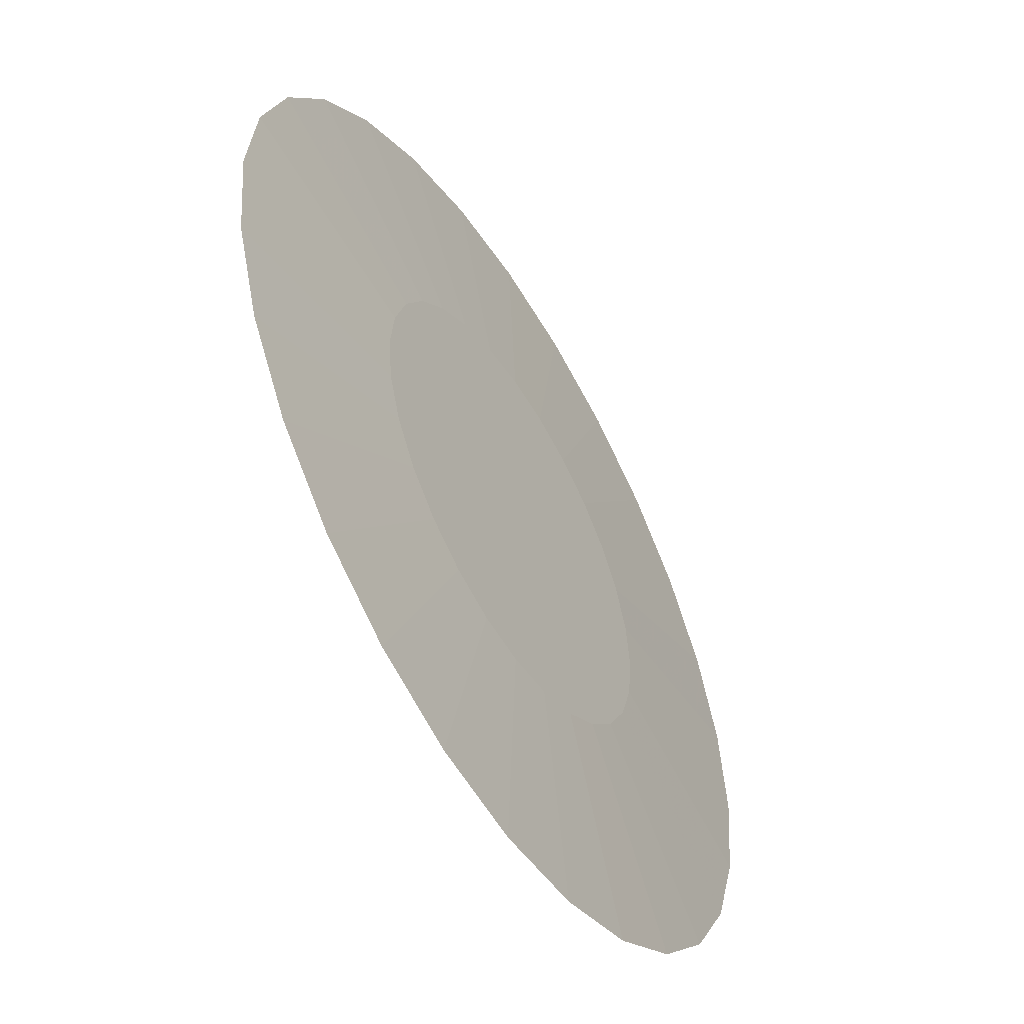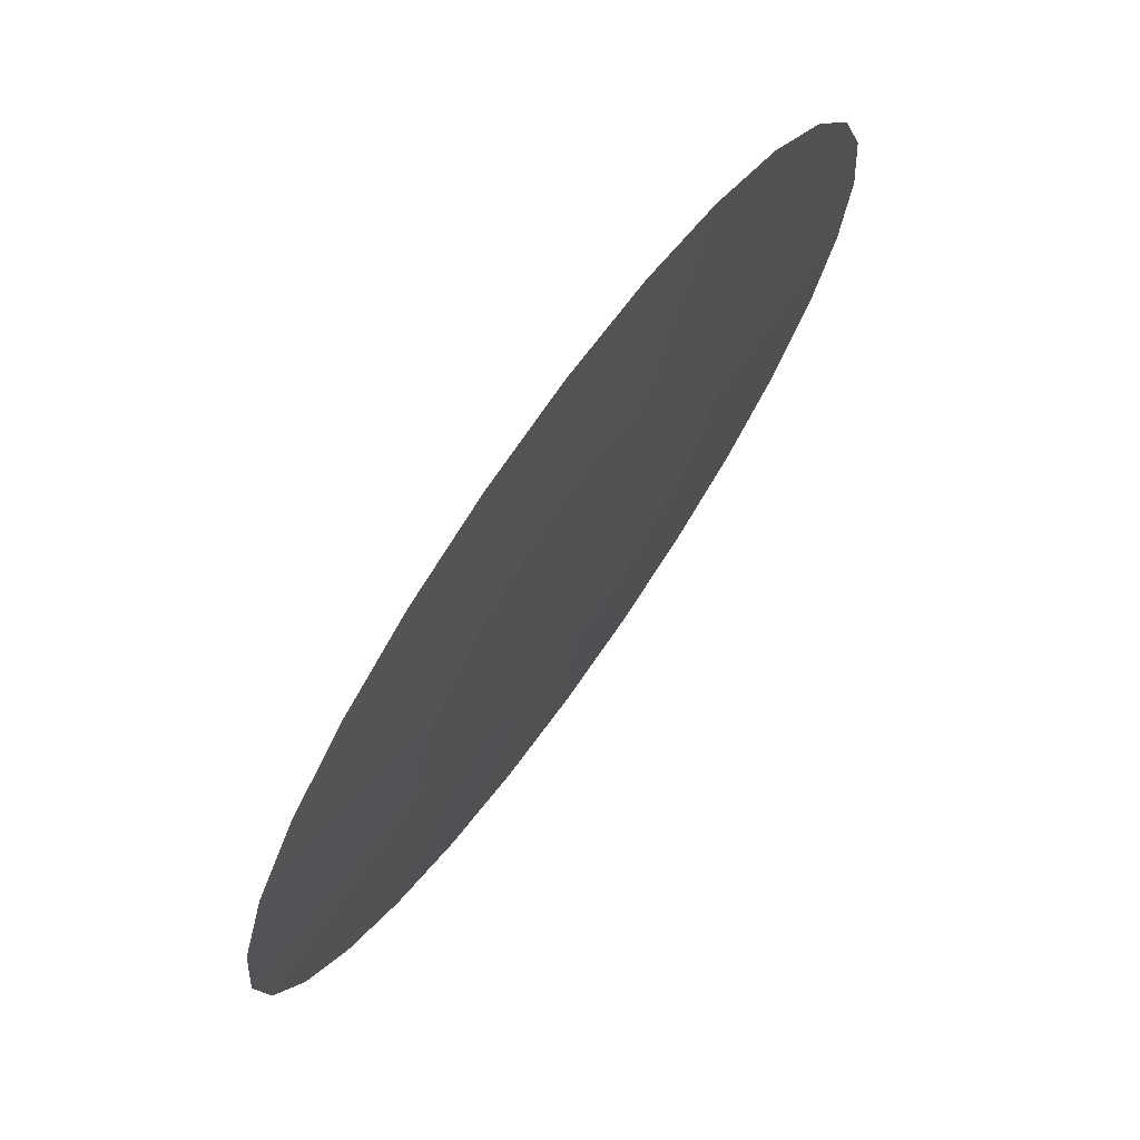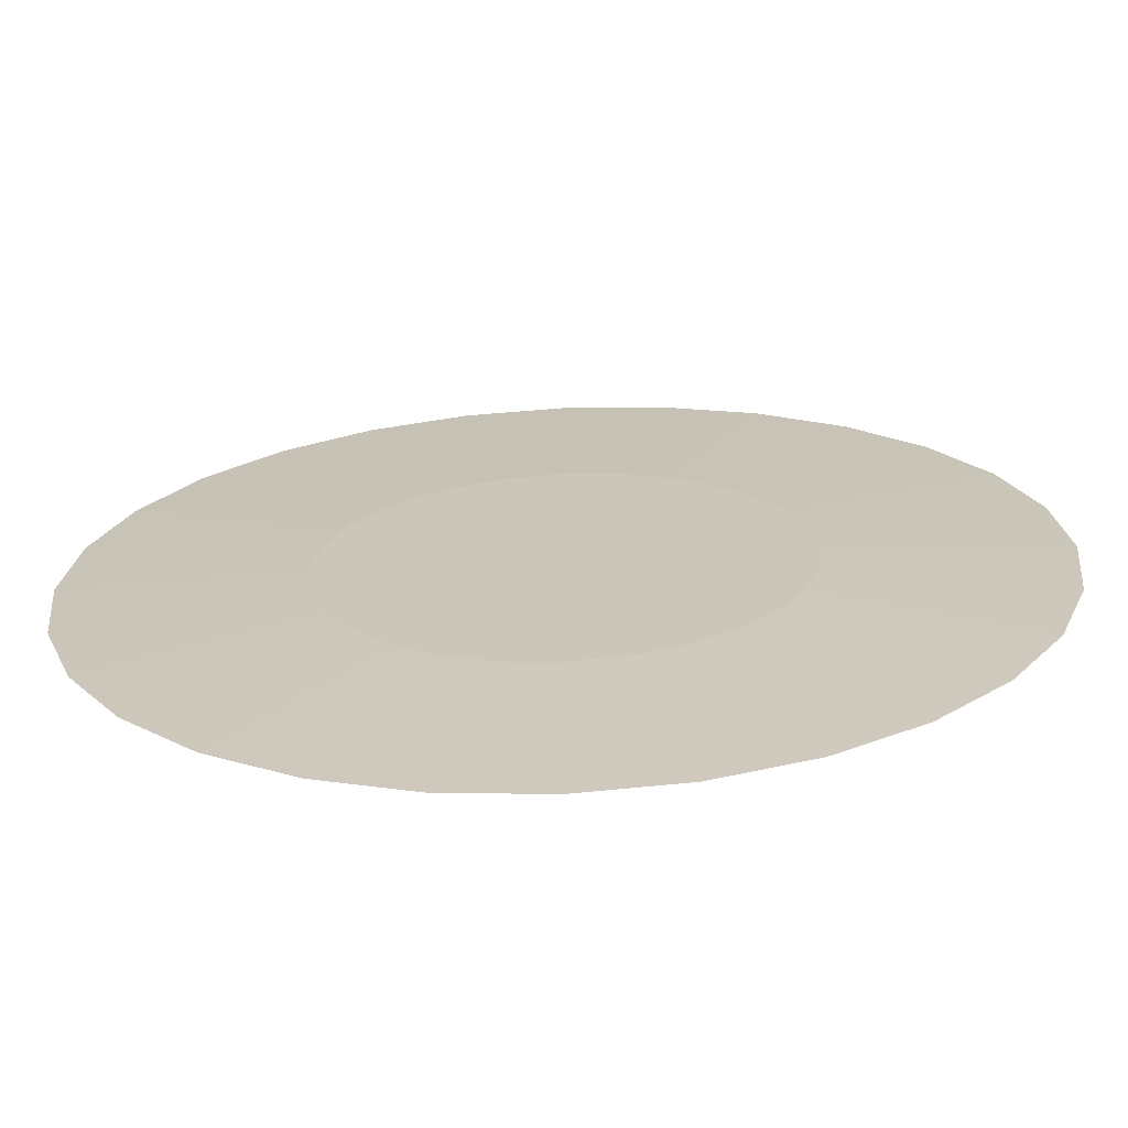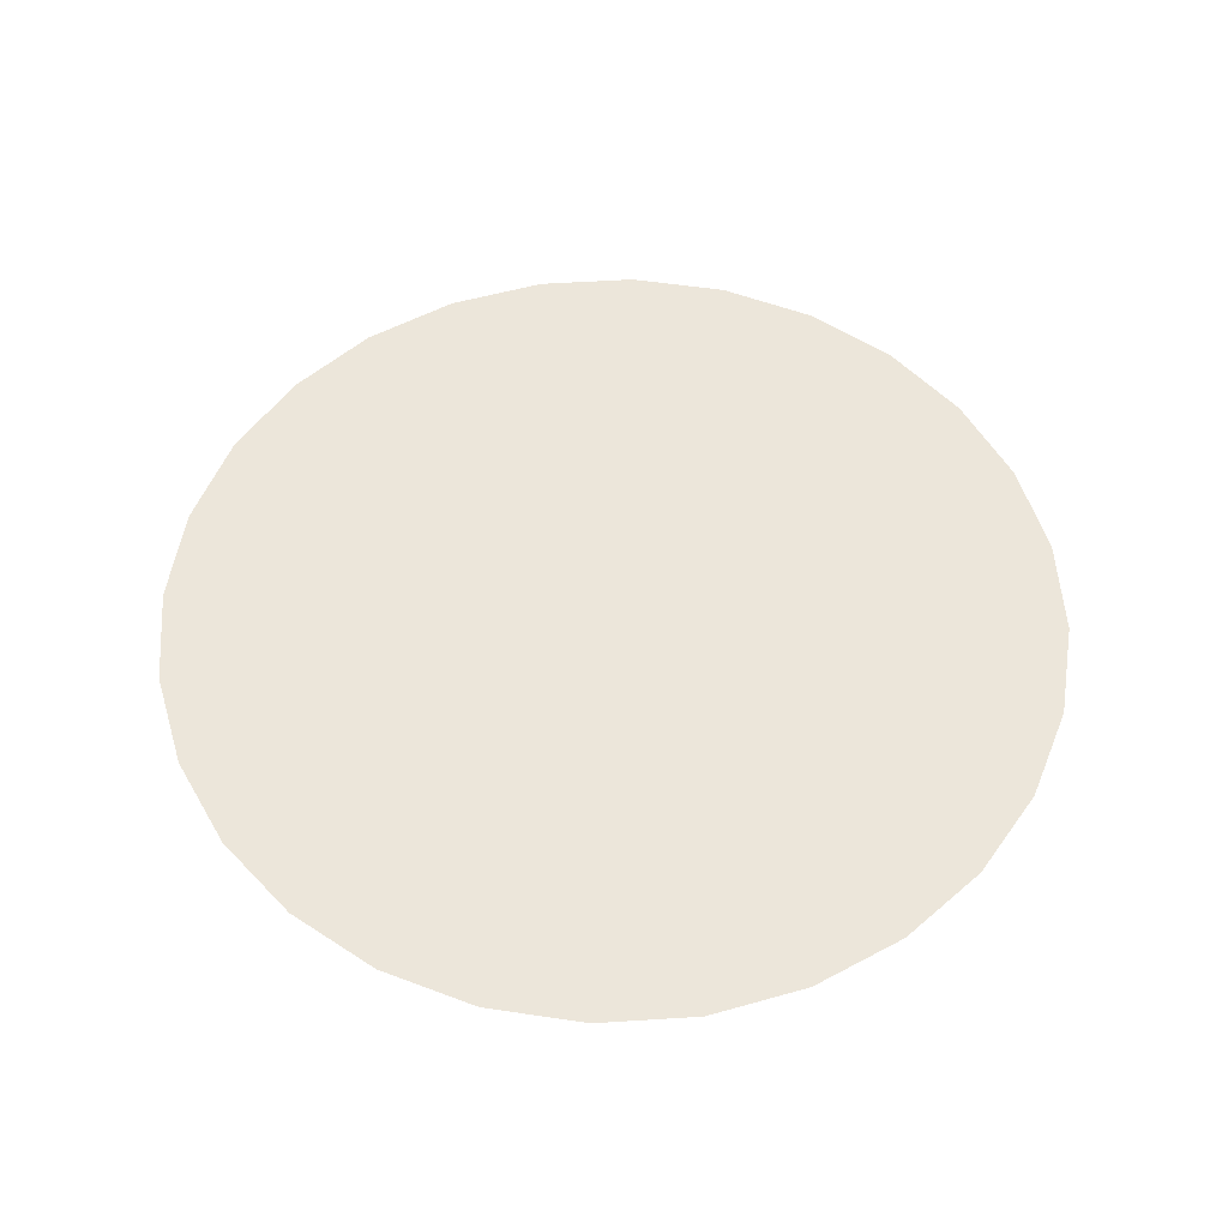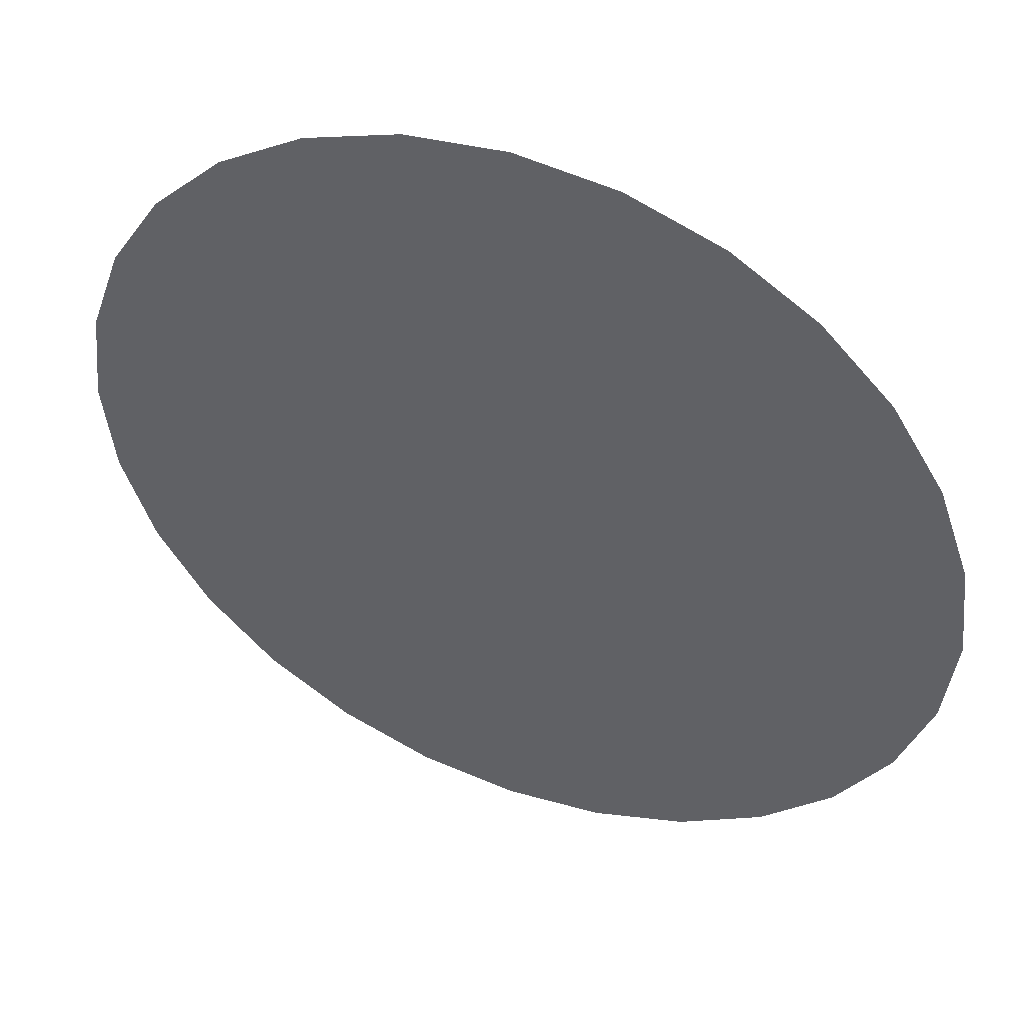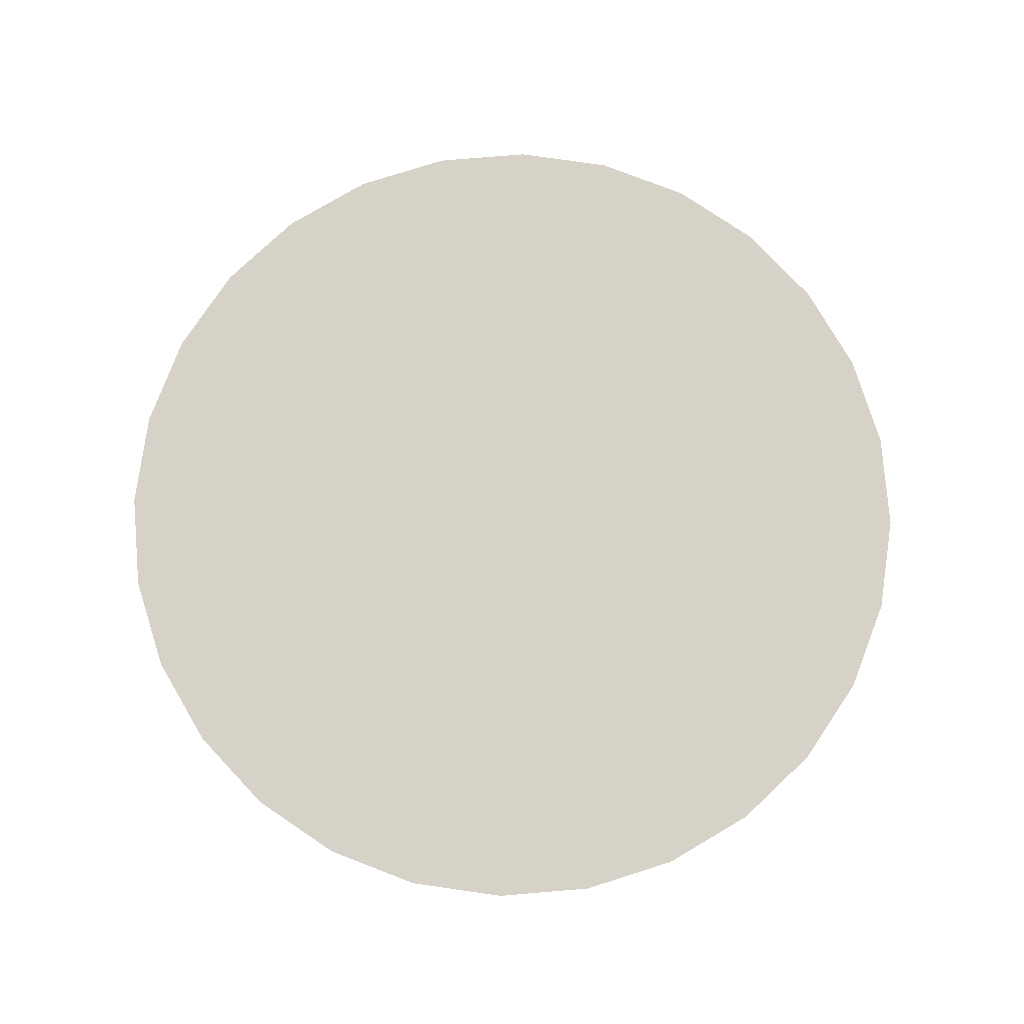
<metadata>
{"format":"obj","ext":"obj","renderer":"f3d","projection":"perspective","resolution":1024,"background":"white","views":[{"elev":-53.6,"azim":121.1,"up":"+Y"},{"elev":72.6,"azim":125.5,"up":"+Y"},{"elev":-68.6,"azim":-177.4,"up":"+Y"},{"elev":54.3,"azim":92.6,"up":"+Z"},{"elev":47.6,"azim":22.0,"up":"+Y"},{"elev":78.3,"azim":-49.7,"up":"+Z"}]}
</metadata>
<code>
v 2.754e-17 -2.403e-17 0.00876
v 2.754e-17 -2.403e-17 -0.00876
v 1 -2.403e-17 0.00876
v 0.9749 0.2225 0.00876
v 0.9009 0.4339 0.00876
v 0.7818 0.6235 0.00876
v 0.6235 0.7818 0.00876
v 0.4339 0.9009 0.00876
v 0.2225 0.9749 0.00876
v 8.877e-17 1 0.00876
v -0.2225 0.9749 0.00876
v -0.4339 0.9009 0.00876
v -0.6235 0.7818 0.00876
v -0.7818 0.6235 0.00876
v -0.9009 0.4339 0.00876
v -0.9749 0.2225 0.00876
v -1 9.843e-17 0.00876
v -0.9749 -0.2225 0.00876
v -0.9009 -0.4339 0.00876
v -0.7818 -0.6235 0.00876
v -0.6235 -0.7818 0.00876
v -0.4339 -0.9009 0.00876
v -0.2225 -0.9749 0.00876
v -1.562e-16 -1 0.00876
v 0.2225 -0.9749 0.00876
v 0.4339 -0.9009 0.00876
v 0.6235 -0.7818 0.00876
v 0.7818 -0.6235 0.00876
v 0.9009 -0.4339 0.00876
v 0.9749 -0.2225 0.00876
v 0.875 -2.403e-17 0.00438
v 0.853 0.1947 0.00438
v 0.7883 0.3796 0.00438
v 0.6841 0.5455 0.00438
v 0.5455 0.6841 0.00438
v 0.3796 0.7883 0.00438
v 0.1947 0.853 0.00438
v 8.111e-17 0.875 0.00438
v -0.1947 0.853 0.00438
v -0.3796 0.7883 0.00438
v -0.5455 0.6841 0.00438
v -0.6841 0.5455 0.00438
v -0.7883 0.3796 0.00438
v -0.853 0.1947 0.00438
v -0.875 8.313e-17 0.00438
v -0.853 -0.1947 0.00438
v -0.7883 -0.3796 0.00438
v -0.6841 -0.5455 0.00438
v -0.5455 -0.6841 0.00438
v -0.3796 -0.7883 0.00438
v -0.1947 -0.853 0.00438
v -1.332e-16 -0.875 0.00438
v 0.1947 -0.853 0.00438
v 0.3796 -0.7883 0.00438
v 0.5455 -0.6841 0.00438
v 0.6841 -0.5455 0.00438
v 0.7883 -0.3796 0.00438
v 0.853 -0.1947 0.00438
v 0.75 -2.403e-17 1.519e-19
v 0.7312 0.1669 1.519e-19
v 0.6757 0.3254 1.519e-19
v 0.5864 0.4676 1.519e-19
v 0.4676 0.5864 1.519e-19
v 0.3254 0.6757 1.519e-19
v 0.1669 0.7312 1.519e-19
v 7.346e-17 0.75 1.519e-19
v -0.1669 0.7312 1.519e-19
v -0.3254 0.6757 1.519e-19
v -0.4676 0.5864 1.519e-19
v -0.5864 0.4676 1.519e-19
v -0.6757 0.3254 1.519e-19
v -0.7312 0.1669 1.519e-19
v -0.75 6.782e-17 1.519e-19
v -0.7312 -0.1669 1.519e-19
v -0.6757 -0.3254 1.519e-19
v -0.5864 -0.4676 1.519e-19
v -0.4676 -0.5864 1.519e-19
v -0.3254 -0.6757 1.519e-19
v -0.1669 -0.7312 1.519e-19
v -1.102e-16 -0.75 1.519e-19
v 0.1669 -0.7312 1.519e-19
v 0.3254 -0.6757 1.519e-19
v 0.4676 -0.5864 1.519e-19
v 0.5864 -0.4676 1.519e-19
v 0.6757 -0.3254 1.519e-19
v 0.7312 -0.1669 1.519e-19
v 0.625 -2.403e-17 -0.00438
v 0.6093 0.1391 -0.00438
v 0.5631 0.2712 -0.00438
v 0.4886 0.3897 -0.00438
v 0.3897 0.4886 -0.00438
v 0.2712 0.5631 -0.00438
v 0.1391 0.6093 -0.00438
v 6.581e-17 0.625 -0.00438
v -0.1391 0.6093 -0.00438
v -0.2712 0.5631 -0.00438
v -0.3897 0.4886 -0.00438
v -0.4886 0.3897 -0.00438
v -0.5631 0.2712 -0.00438
v -0.6093 0.1391 -0.00438
v -0.625 5.251e-17 -0.00438
v -0.6093 -0.1391 -0.00438
v -0.5631 -0.2712 -0.00438
v -0.4886 -0.3897 -0.00438
v -0.3897 -0.4886 -0.00438
v -0.2712 -0.5631 -0.00438
v -0.1391 -0.6093 -0.00438
v -8.727e-17 -0.625 -0.00438
v 0.1391 -0.6093 -0.00438
v 0.2712 -0.5631 -0.00438
v 0.3897 -0.4886 -0.00438
v 0.4886 -0.3897 -0.00438
v 0.5631 -0.2712 -0.00438
v 0.6093 -0.1391 -0.00438
v 0.5 -2.403e-17 -0.00876
v 0.4874 0.1113 -0.00876
v 0.4505 0.2169 -0.00876
v 0.3909 0.3117 -0.00876
v 0.3117 0.3909 -0.00876
v 0.2169 0.4505 -0.00876
v 0.1113 0.4874 -0.00876
v 5.815e-17 0.5 -0.00876
v -0.1113 0.4874 -0.00876
v -0.2169 0.4505 -0.00876
v -0.3117 0.3909 -0.00876
v -0.3909 0.3117 -0.00876
v -0.4505 0.2169 -0.00876
v -0.4874 0.1113 -0.00876
v -0.5 3.72e-17 -0.00876
v -0.4874 -0.1113 -0.00876
v -0.4505 -0.2169 -0.00876
v -0.3909 -0.3117 -0.00876
v -0.3117 -0.3909 -0.00876
v -0.2169 -0.4505 -0.00876
v -0.1113 -0.4874 -0.00876
v -6.431e-17 -0.5 -0.00876
v 0.1113 -0.4874 -0.00876
v 0.2169 -0.4505 -0.00876
v 0.3117 -0.3909 -0.00876
v 0.3909 -0.3117 -0.00876
v 0.4505 -0.2169 -0.00876
v 0.4874 -0.1113 -0.00876
f 1 3 4
f 2 116 115
f 1 4 5
f 2 117 116
f 1 5 6
f 2 118 117
f 1 6 7
f 2 119 118
f 1 7 8
f 2 120 119
f 1 8 9
f 2 121 120
f 1 9 10
f 2 122 121
f 1 10 11
f 2 123 122
f 1 11 12
f 2 124 123
f 1 12 13
f 2 125 124
f 1 13 14
f 2 126 125
f 1 14 15
f 2 127 126
f 1 15 16
f 2 128 127
f 1 16 17
f 2 129 128
f 1 17 18
f 2 130 129
f 1 18 19
f 2 131 130
f 1 19 20
f 2 132 131
f 1 20 21
f 2 133 132
f 1 21 22
f 2 134 133
f 1 22 23
f 2 135 134
f 1 23 24
f 2 136 135
f 1 24 25
f 2 137 136
f 1 25 26
f 2 138 137
f 1 26 27
f 2 139 138
f 1 27 28
f 2 140 139
f 1 28 29
f 2 141 140
f 1 29 30
f 2 142 141
f 1 30 3
f 2 115 142
f 31 4 3
f 31 32 4
f 32 5 4
f 32 33 5
f 33 6 5
f 33 34 6
f 34 7 6
f 34 35 7
f 35 8 7
f 35 36 8
f 36 9 8
f 36 37 9
f 37 10 9
f 37 38 10
f 38 11 10
f 38 39 11
f 39 12 11
f 39 40 12
f 40 13 12
f 40 41 13
f 41 14 13
f 41 42 14
f 42 15 14
f 42 43 15
f 43 16 15
f 43 44 16
f 44 17 16
f 44 45 17
f 45 18 17
f 45 46 18
f 46 19 18
f 46 47 19
f 47 20 19
f 47 48 20
f 48 21 20
f 48 49 21
f 49 22 21
f 49 50 22
f 50 23 22
f 50 51 23
f 51 24 23
f 51 52 24
f 52 25 24
f 52 53 25
f 53 26 25
f 53 54 26
f 54 27 26
f 54 55 27
f 55 28 27
f 55 56 28
f 56 29 28
f 56 57 29
f 57 30 29
f 57 58 30
f 58 3 30
f 58 31 3
f 59 32 31
f 59 60 32
f 60 33 32
f 60 61 33
f 61 34 33
f 61 62 34
f 62 35 34
f 62 63 35
f 63 36 35
f 63 64 36
f 64 37 36
f 64 65 37
f 65 38 37
f 65 66 38
f 66 39 38
f 66 67 39
f 67 40 39
f 67 68 40
f 68 41 40
f 68 69 41
f 69 42 41
f 69 70 42
f 70 43 42
f 70 71 43
f 71 44 43
f 71 72 44
f 72 45 44
f 72 73 45
f 73 46 45
f 73 74 46
f 74 47 46
f 74 75 47
f 75 48 47
f 75 76 48
f 76 49 48
f 76 77 49
f 77 50 49
f 77 78 50
f 78 51 50
f 78 79 51
f 79 52 51
f 79 80 52
f 80 53 52
f 80 81 53
f 81 54 53
f 81 82 54
f 82 55 54
f 82 83 55
f 83 56 55
f 83 84 56
f 84 57 56
f 84 85 57
f 85 58 57
f 85 86 58
f 86 31 58
f 86 59 31
f 87 60 59
f 87 88 60
f 88 61 60
f 88 89 61
f 89 62 61
f 89 90 62
f 90 63 62
f 90 91 63
f 91 64 63
f 91 92 64
f 92 65 64
f 92 93 65
f 93 66 65
f 93 94 66
f 94 67 66
f 94 95 67
f 95 68 67
f 95 96 68
f 96 69 68
f 96 97 69
f 97 70 69
f 97 98 70
f 98 71 70
f 98 99 71
f 99 72 71
f 99 100 72
f 100 73 72
f 100 101 73
f 101 74 73
f 101 102 74
f 102 75 74
f 102 103 75
f 103 76 75
f 103 104 76
f 104 77 76
f 104 105 77
f 105 78 77
f 105 106 78
f 106 79 78
f 106 107 79
f 107 80 79
f 107 108 80
f 108 81 80
f 108 109 81
f 109 82 81
f 109 110 82
f 110 83 82
f 110 111 83
f 111 84 83
f 111 112 84
f 112 85 84
f 112 113 85
f 113 86 85
f 113 114 86
f 114 59 86
f 114 87 59
f 115 88 87
f 115 116 88
f 116 89 88
f 116 117 89
f 117 90 89
f 117 118 90
f 118 91 90
f 118 119 91
f 119 92 91
f 119 120 92
f 120 93 92
f 120 121 93
f 121 94 93
f 121 122 94
f 122 95 94
f 122 123 95
f 123 96 95
f 123 124 96
f 124 97 96
f 124 125 97
f 125 98 97
f 125 126 98
f 126 99 98
f 126 127 99
f 127 100 99
f 127 128 100
f 128 101 100
f 128 129 101
f 129 102 101
f 129 130 102
f 130 103 102
f 130 131 103
f 131 104 103
f 131 132 104
f 132 105 104
f 132 133 105
f 133 106 105
f 133 134 106
f 134 107 106
f 134 135 107
f 135 108 107
f 135 136 108
f 136 109 108
f 136 137 109
f 137 110 109
f 137 138 110
f 138 111 110
f 138 139 111
f 139 112 111
f 139 140 112
f 140 113 112
f 140 141 113
f 141 114 113
f 141 142 114
f 142 87 114
f 142 115 87

</code>
